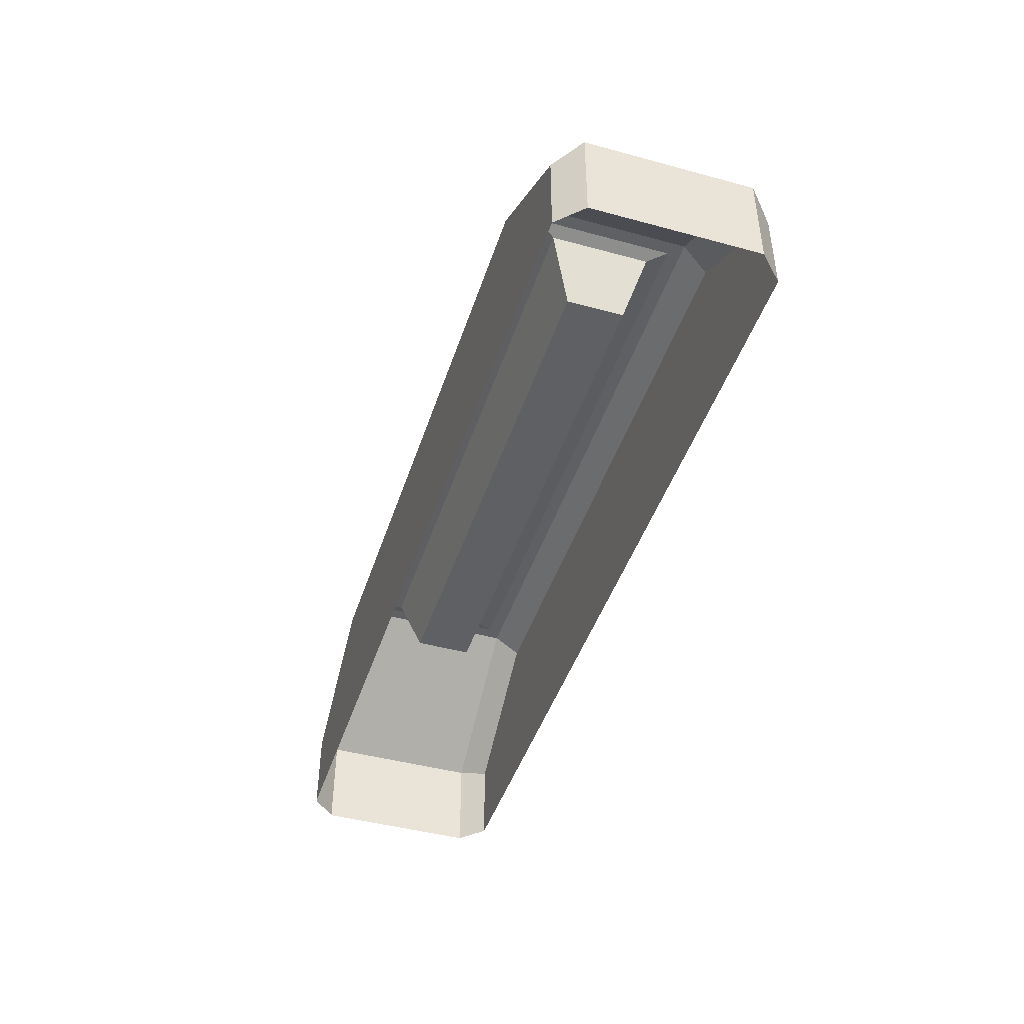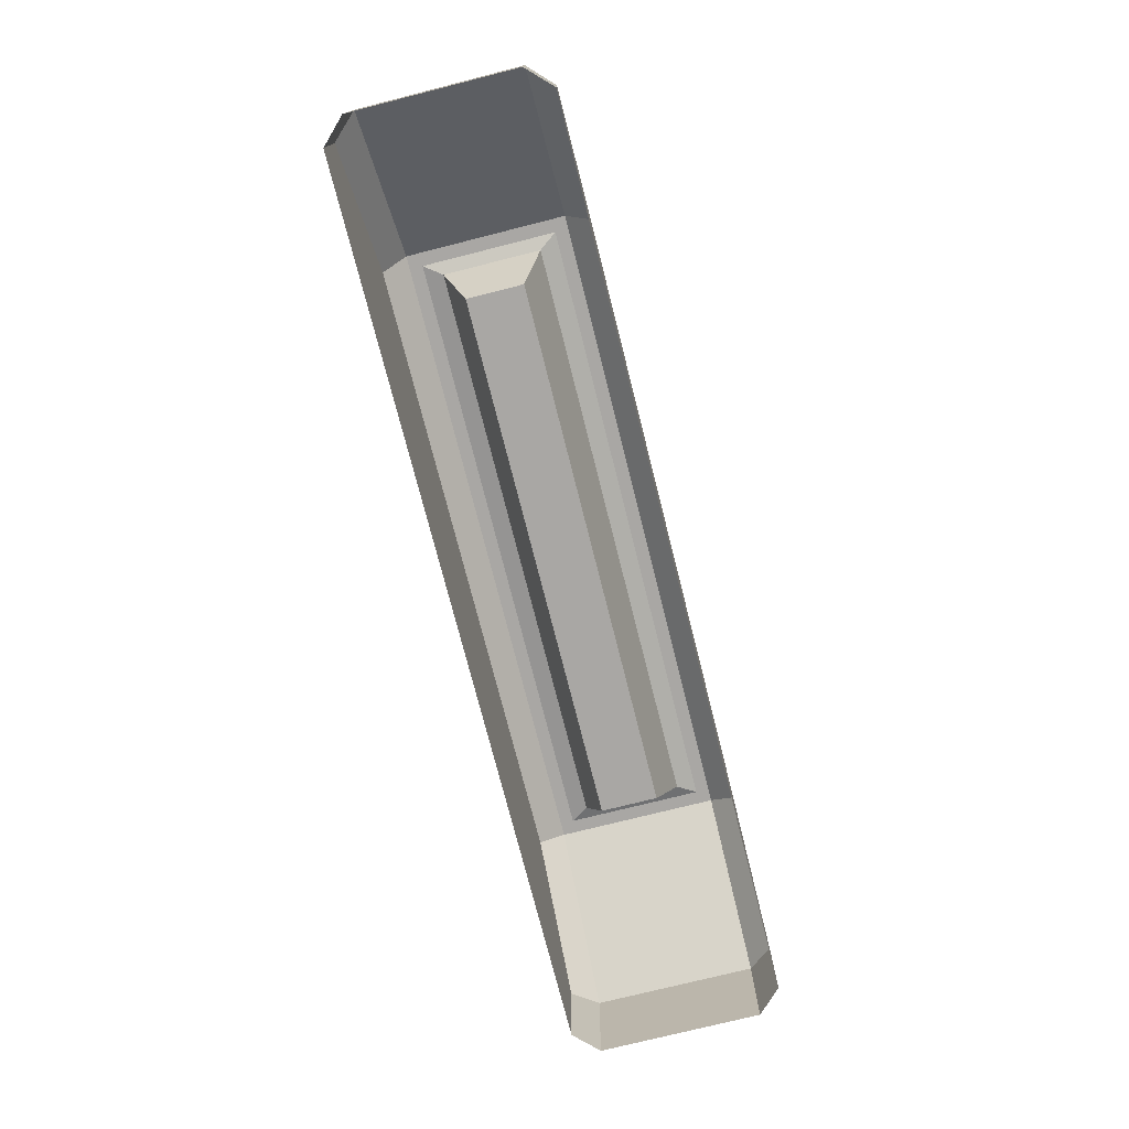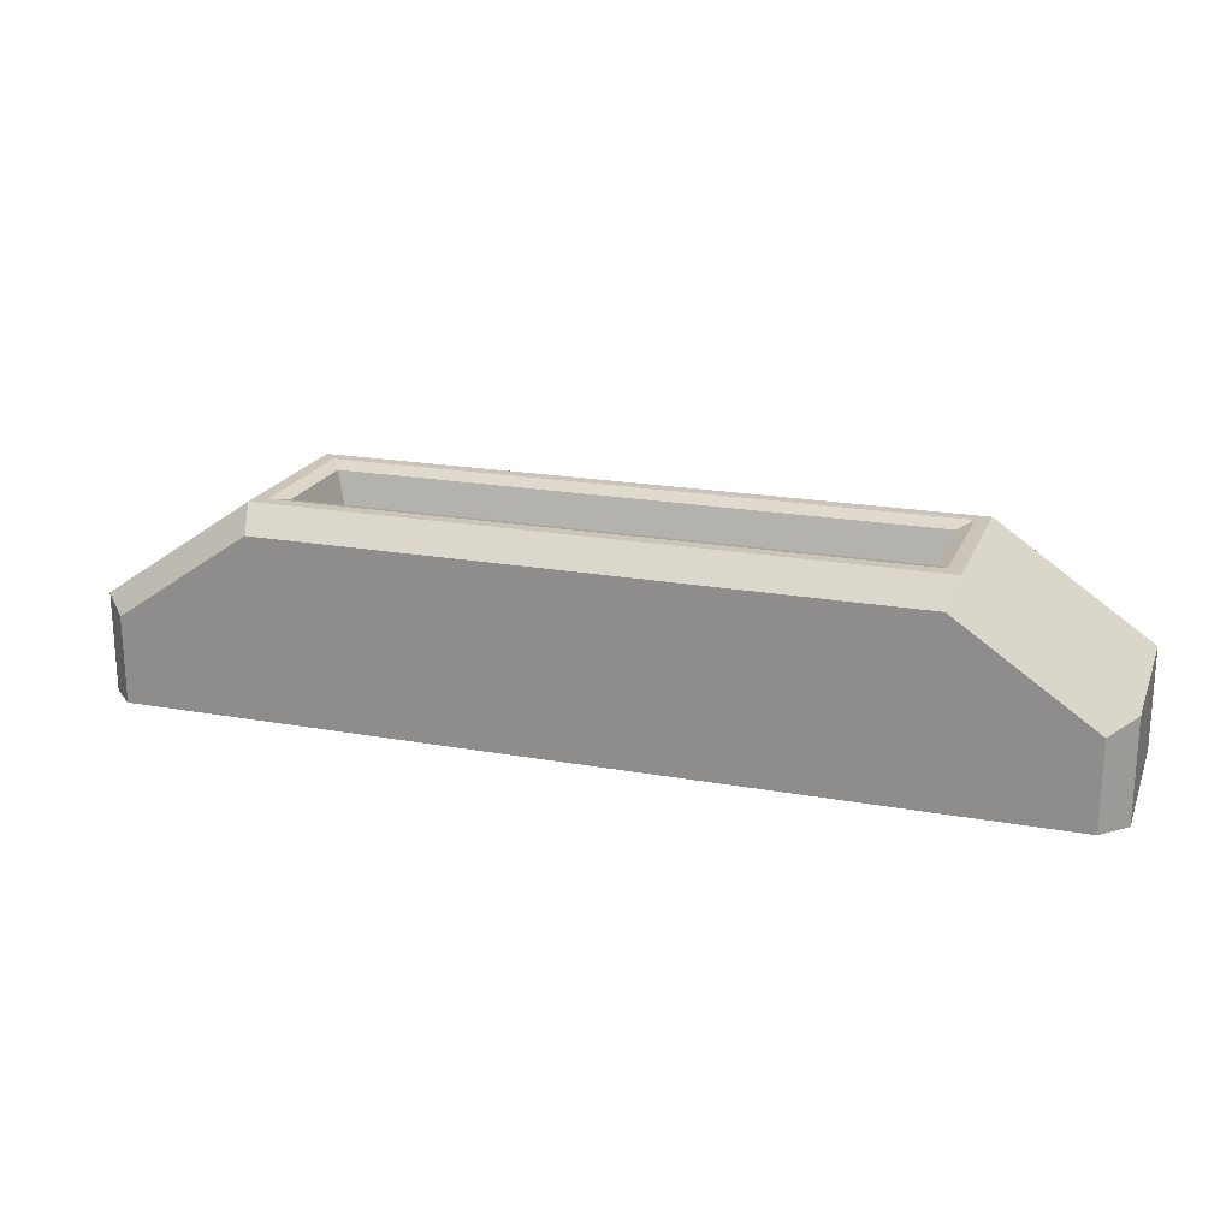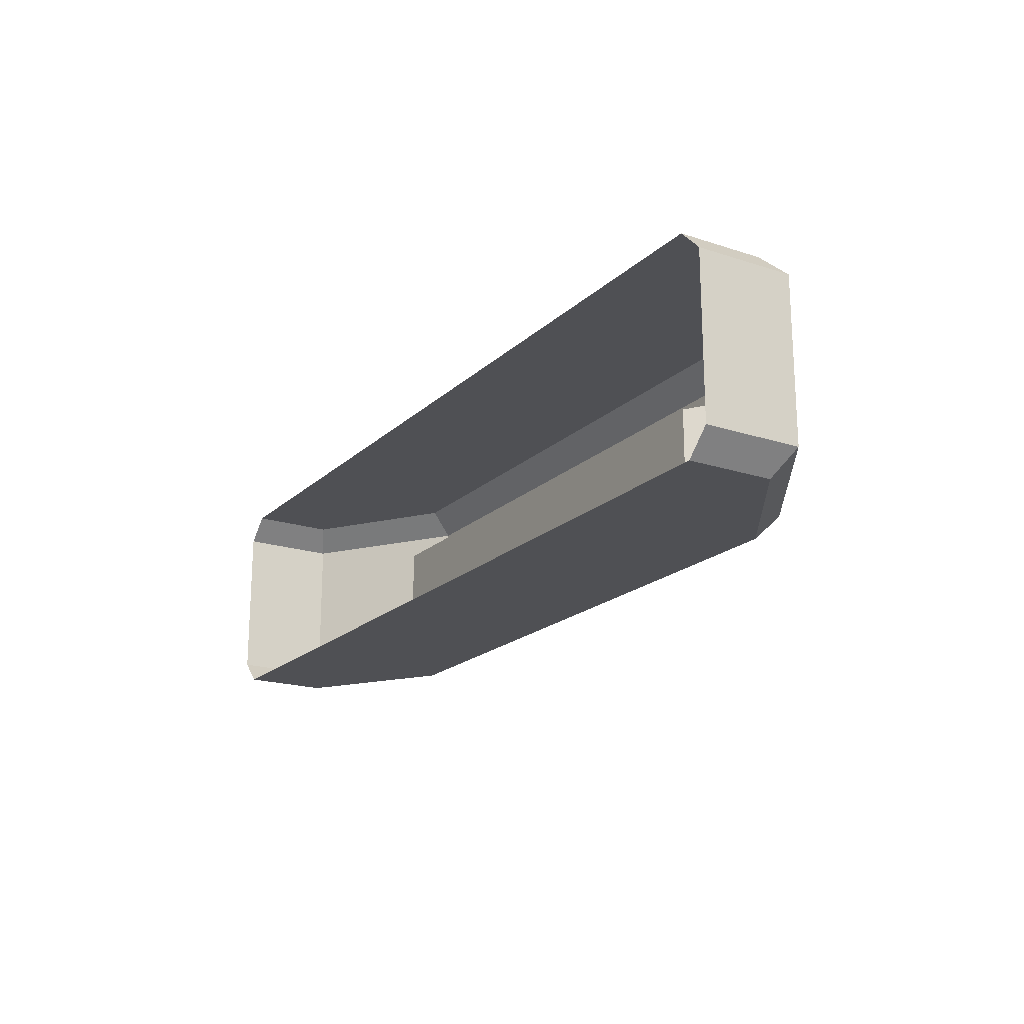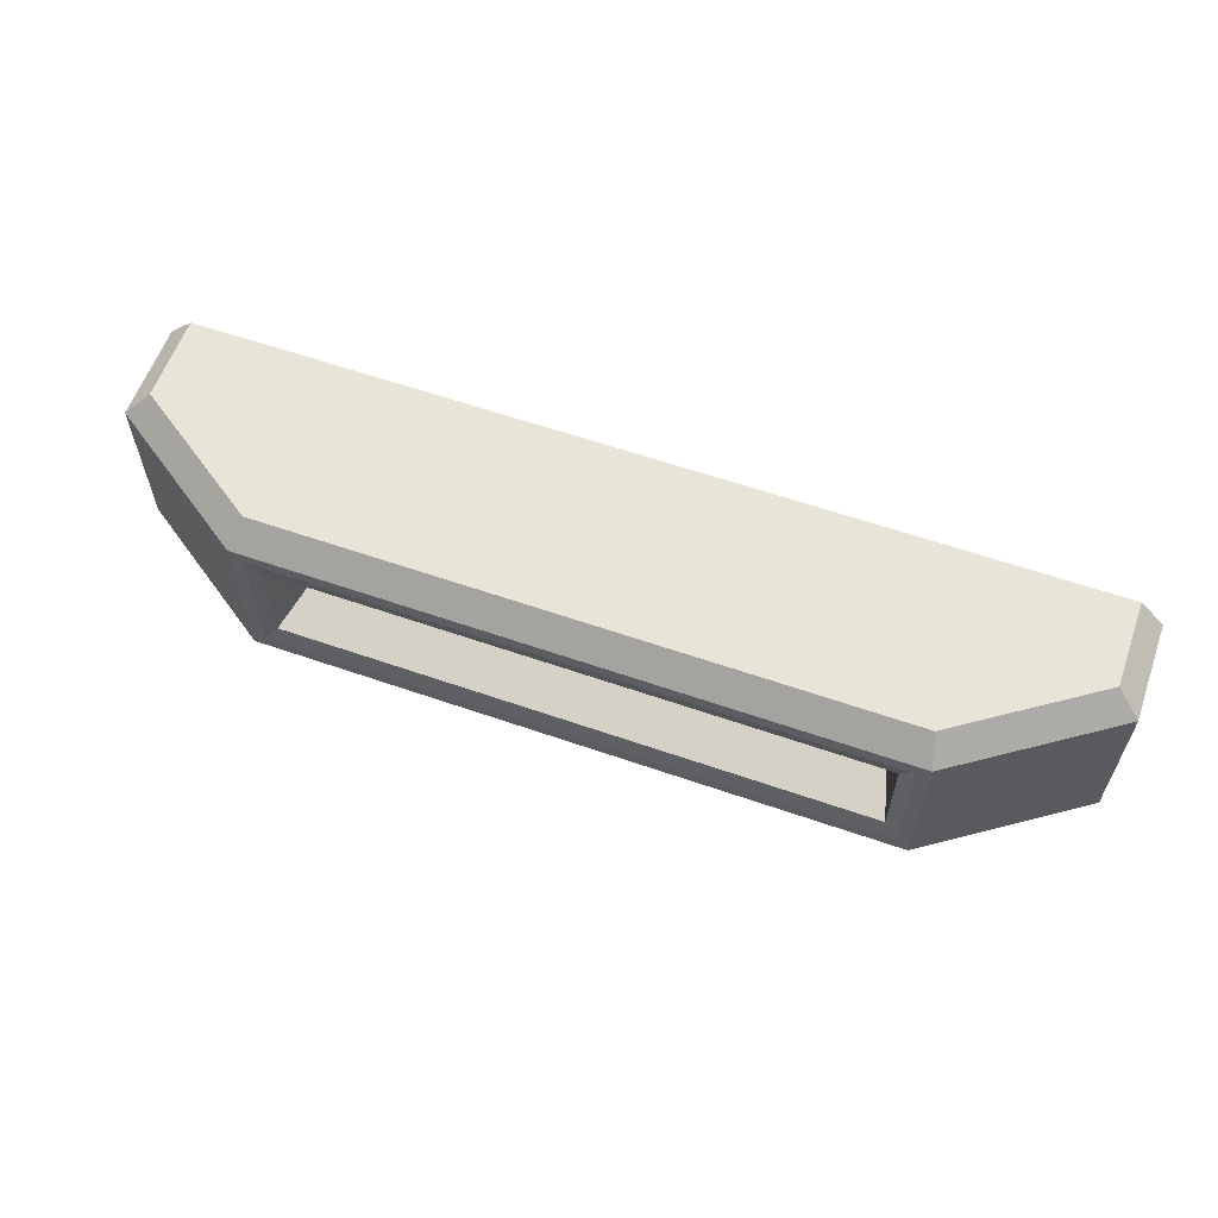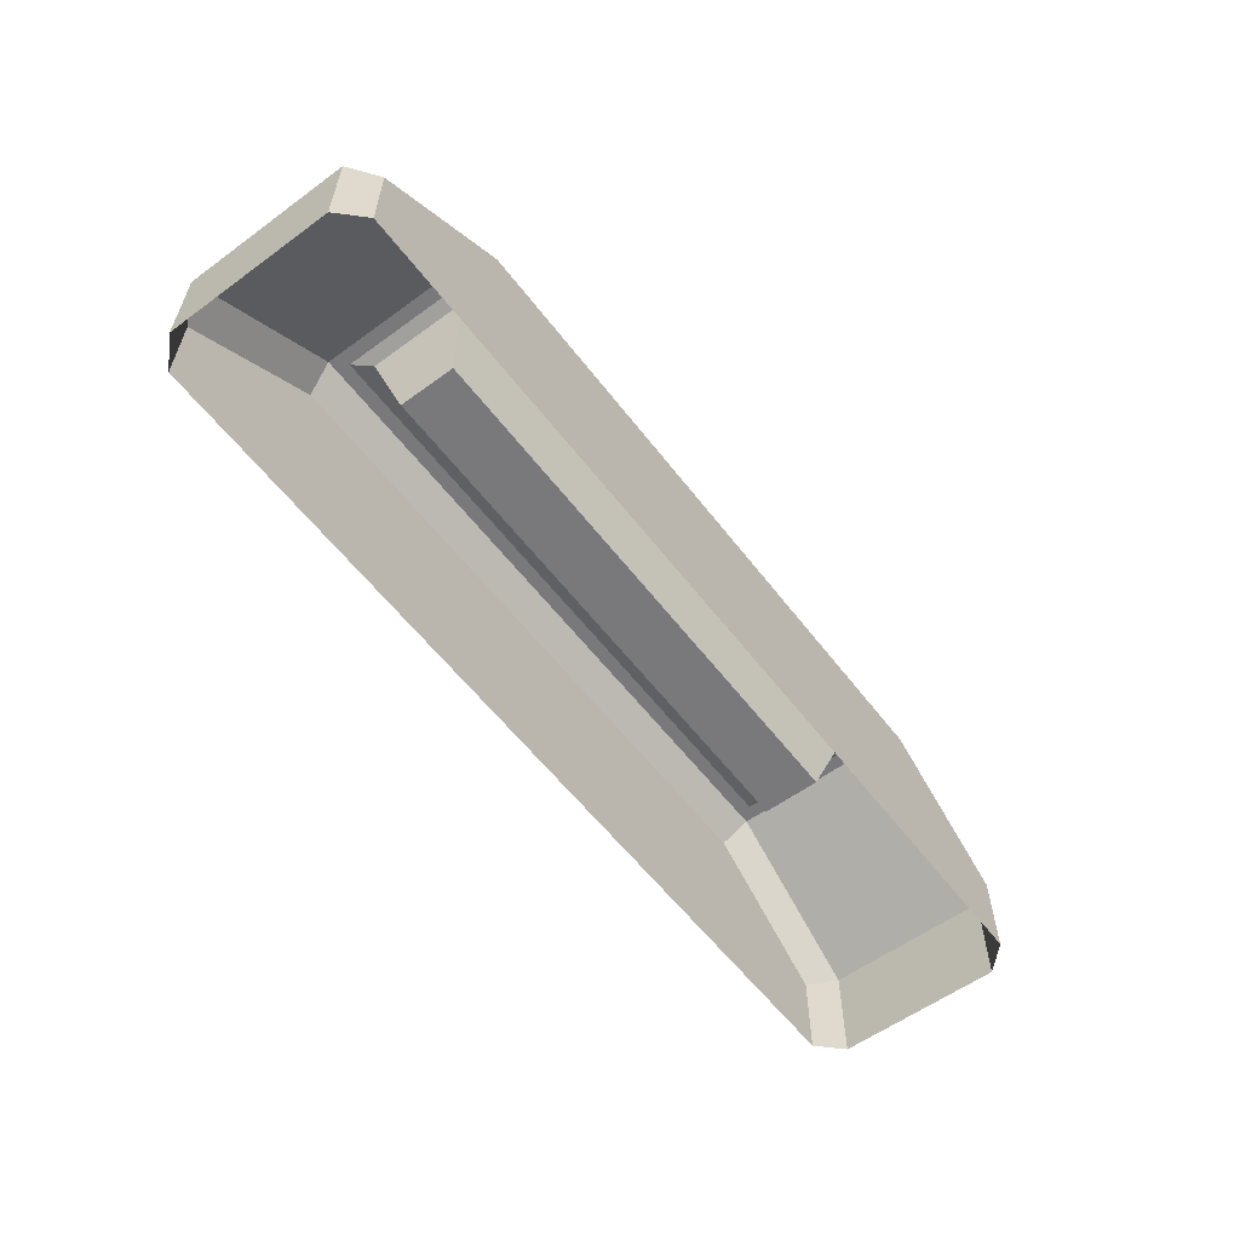
<metadata>
{"format":"obj","ext":"obj","renderer":"f3d","projection":"perspective","resolution":1024,"background":"white","views":[{"elev":-44.5,"azim":72.4,"up":"+Y"},{"elev":-74.7,"azim":104.2,"up":"+Y"},{"elev":20.4,"azim":18.2,"up":"+Y"},{"elev":-19.2,"azim":58.5,"up":"+Z"},{"elev":60.0,"azim":-160.4,"up":"+Z"},{"elev":-57.9,"azim":127.1,"up":"+Y"}]}
</metadata>
<code>
v  36.8 17.26 3.916
v  36.8 17.26 -3.916
v  -36.8 17.26 -3.916
v  -36.8 17.26 3.916
v  63.41 0 10.98
v  63.41 0 -10.98
v  63.41 13.31 -10.98
v  63.41 13.31 10.98
v  -60.16 0 -14.23
v  -60.16 11.59 -14.23
v  -42.12 23.98 -14.23
v  60.16 0 -14.23
v  42.12 23.98 -14.23
v  60.16 11.59 -14.23
v  -63.41 0 -10.98
v  -63.41 0 10.98
v  -63.41 13.31 10.98
v  -63.41 13.31 -10.98
v  60.16 0 14.23
v  60.16 11.59 14.23
v  42.12 23.98 14.23
v  -60.16 0 14.23
v  -42.12 23.98 14.23
v  -60.16 11.59 14.23
v  43.13 27.23 10.98
v  43.13 27.23 -10.98
v  -43.13 27.23 -10.98
v  -43.13 27.23 10.98
v  41.35 27.23 -9.193
v  41.35 27.23 9.193
v  -41.35 27.23 -9.193
v  -41.35 27.23 9.193
v  39.6 26.56 -6.715
v  39.6 26.56 6.715
v  -39.6 26.56 -6.715
v  -39.6 26.56 6.715
g floorshooter
f 1 2 3
f 3 4 1
f 5 6 7
f 7 8 5
f 9 10 11
f 12 9 11
f 11 13 14
f 12 11 14
f 15 16 17
f 17 18 15
f 19 20 21
f 22 19 21
f 21 23 24
f 22 21 24
f 25 8 7
f 7 26 25
f 27 18 17
f 17 28 27
f 26 13 11
f 11 27 26
f 28 23 21
f 21 25 28
f 6 12 14
f 14 7 6
f 8 20 19
f 19 5 8
f 9 15 18
f 18 10 9
f 16 22 24
f 24 17 16
f 25 21 20
f 20 8 25
f 7 14 13
f 13 26 7
f 17 24 23
f 23 28 17
f 27 11 10
f 10 18 27
f 25 26 29
f 29 30 25
f 26 27 31
f 31 29 26
f 27 28 32
f 32 31 27
f 28 25 30
f 30 32 28
f 30 29 33
f 33 34 30
f 29 31 35
f 35 33 29
f 31 32 36
f 36 35 31
f 32 30 34
f 34 36 32
f 34 33 2
f 2 1 34
f 33 35 3
f 3 2 33
f 35 36 4
f 4 3 35
f 36 34 1
f 1 4 36

</code>
